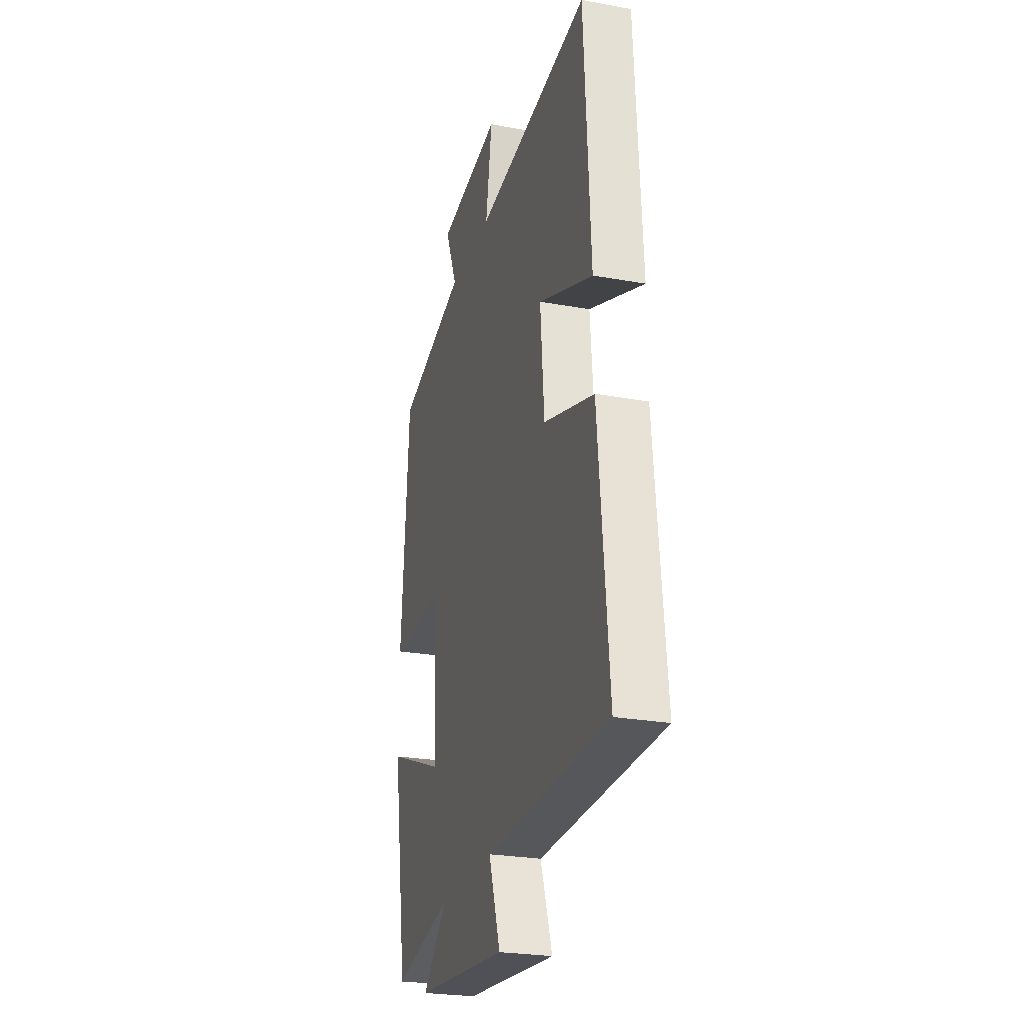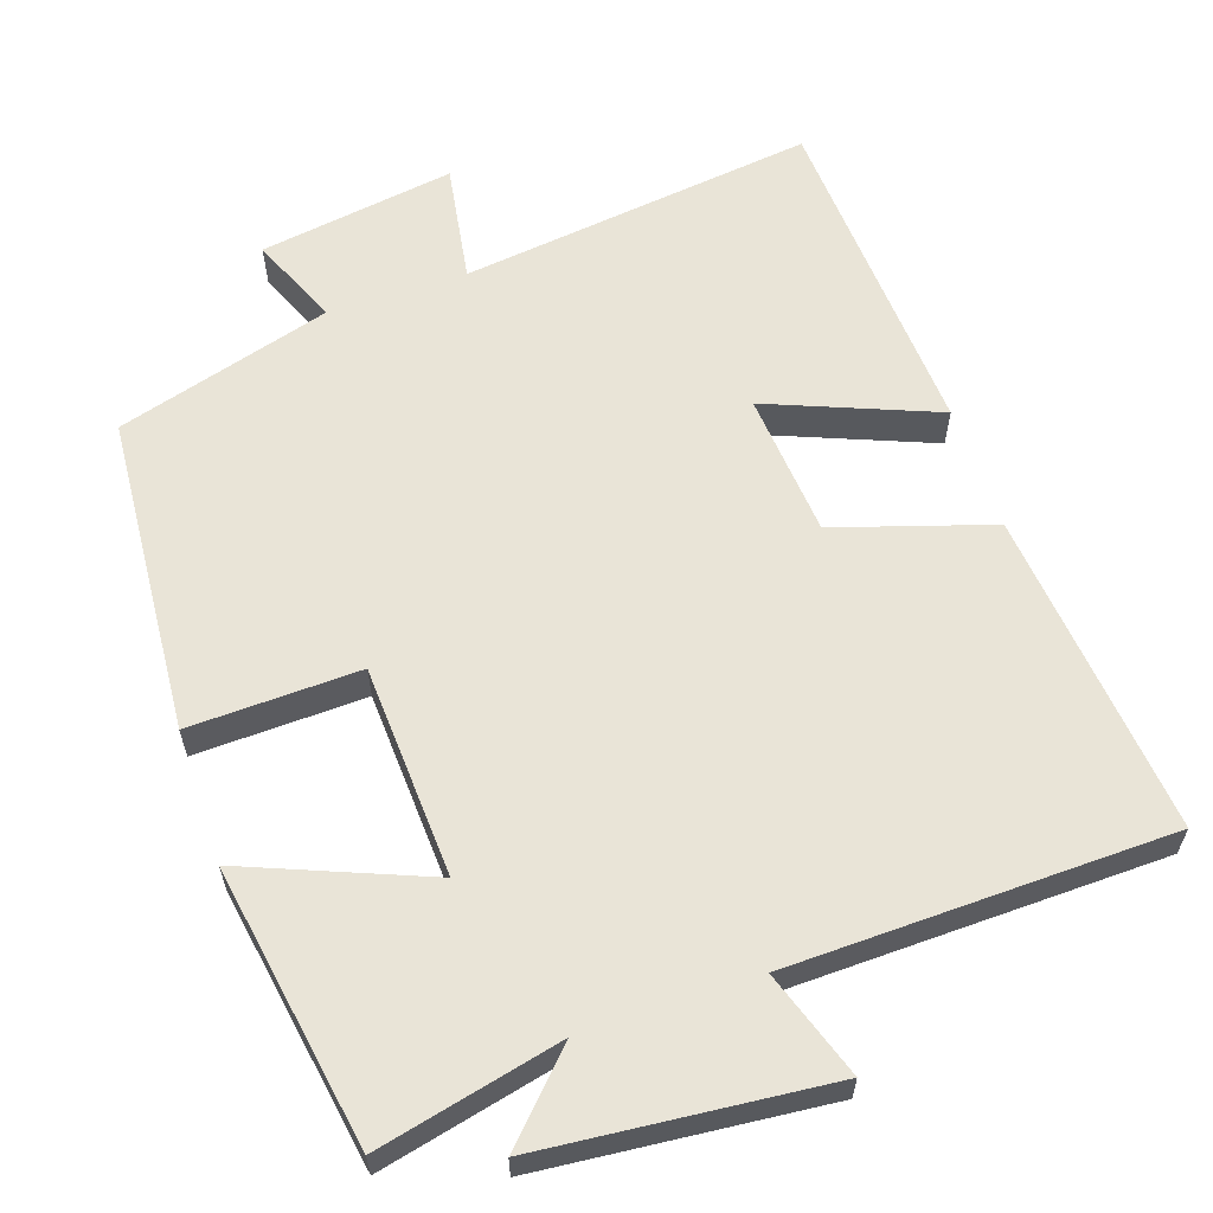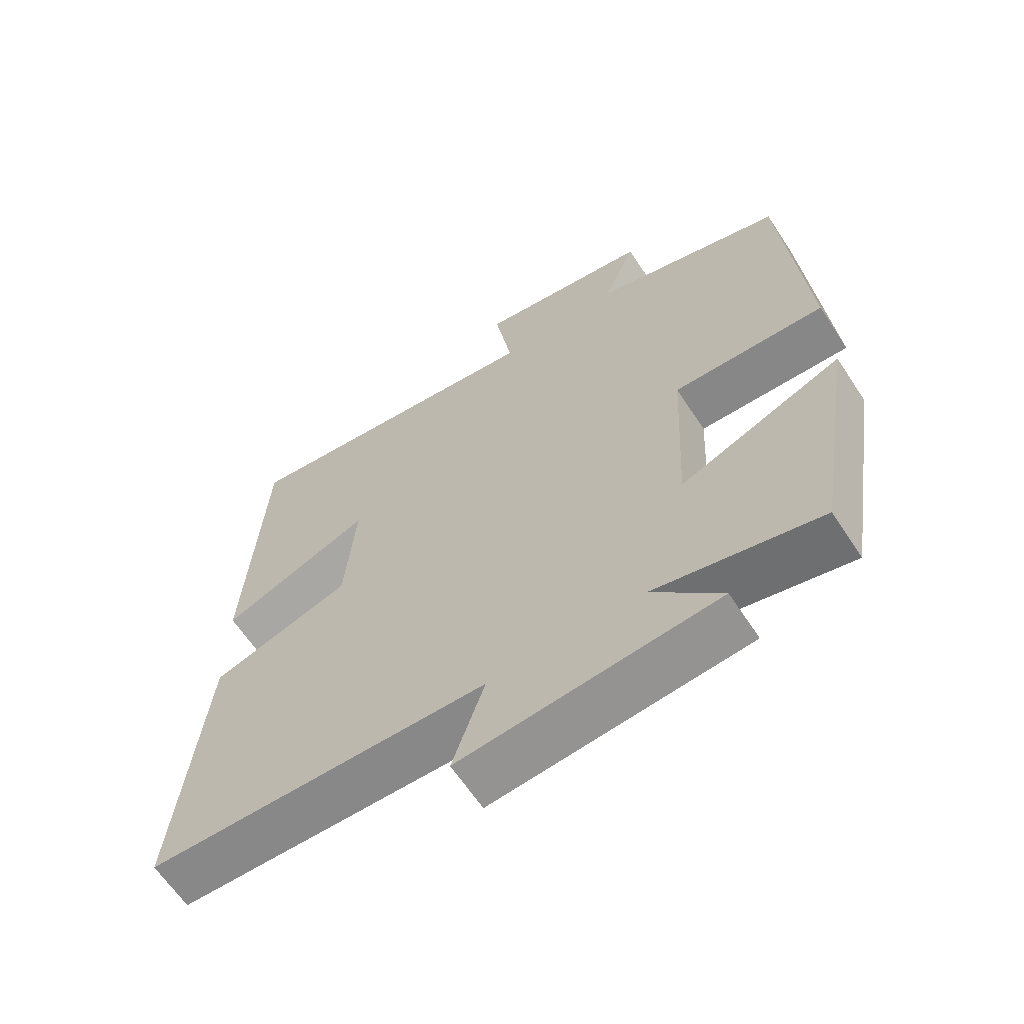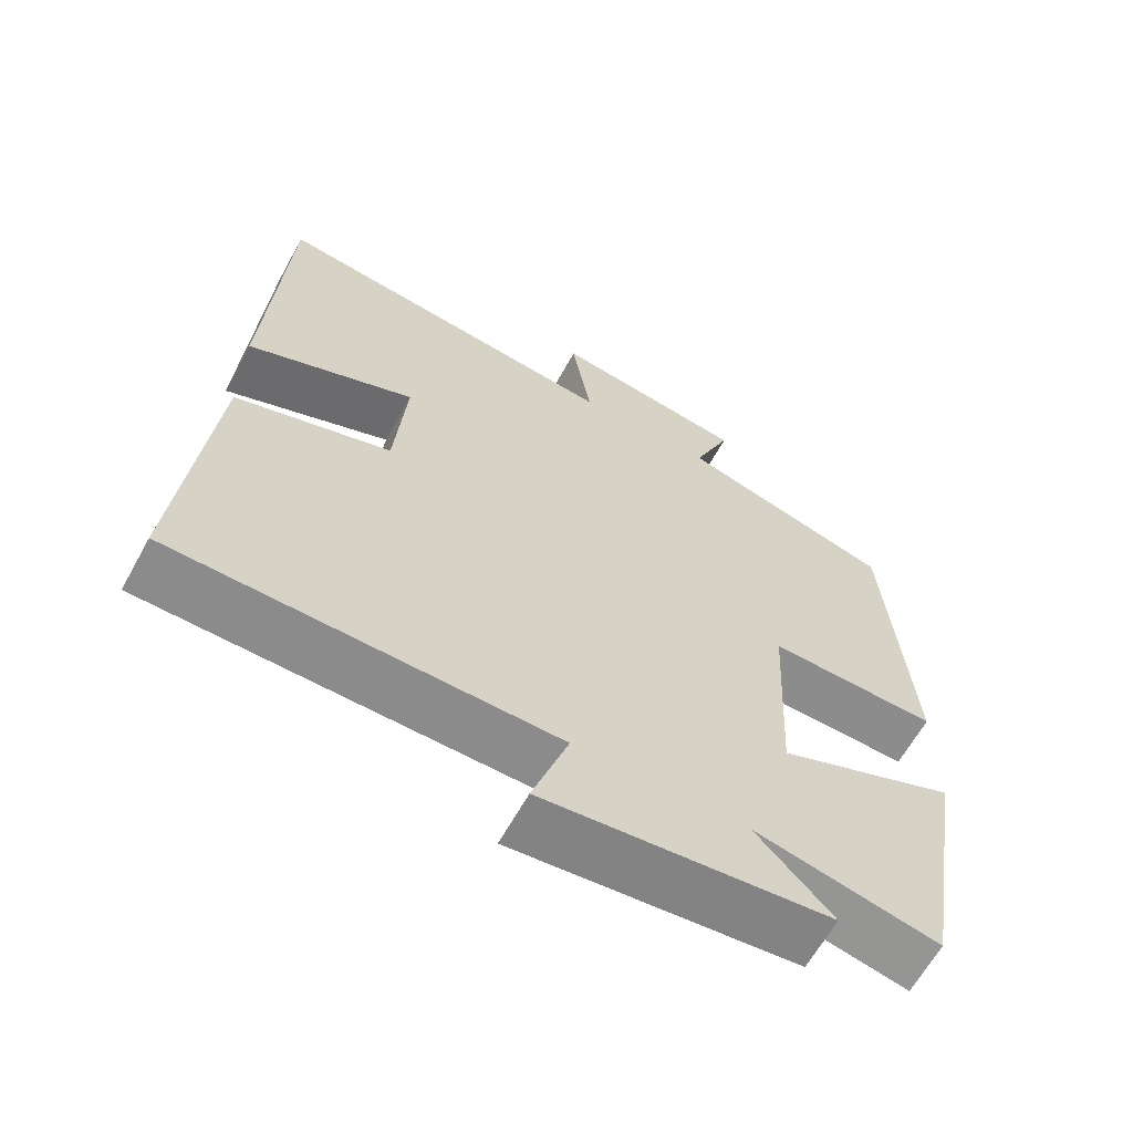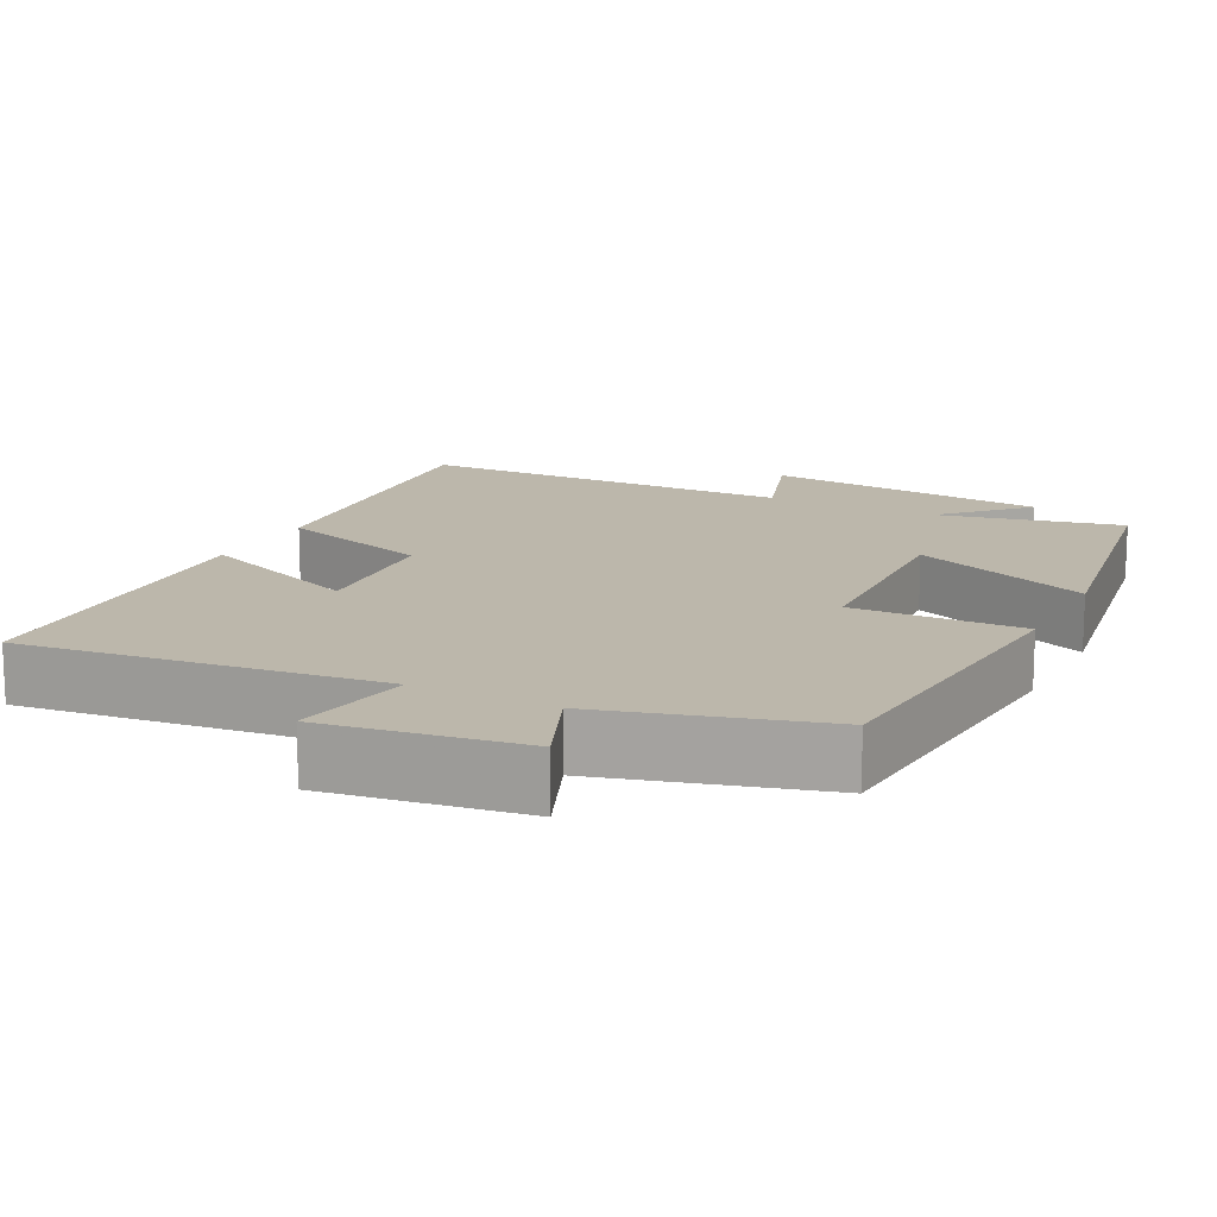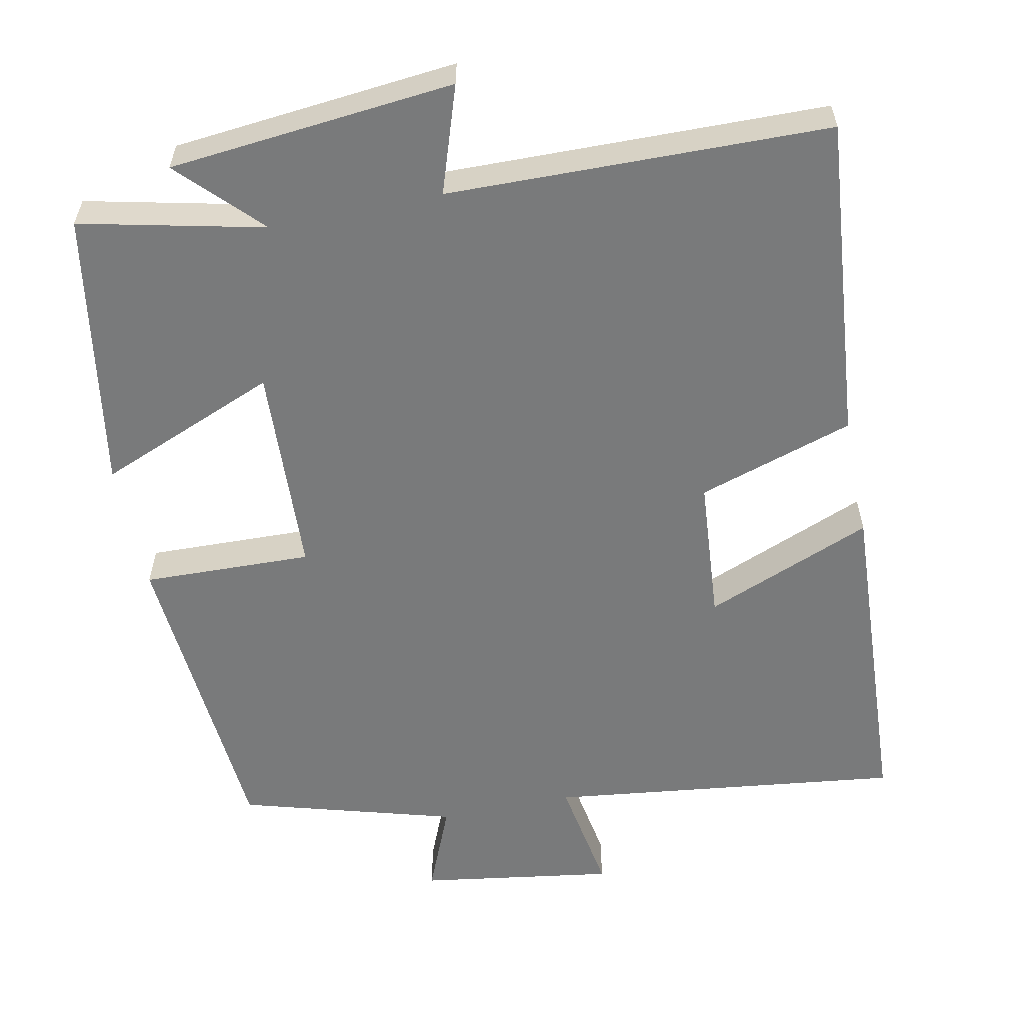
<metadata>
{"format":"obj","ext":"obj","renderer":"f3d","projection":"perspective","resolution":1024,"background":"white","views":[{"elev":-25.5,"azim":-106.3,"up":"+Z"},{"elev":60.9,"azim":161.3,"up":"+Y"},{"elev":-63.5,"azim":33.3,"up":"+Z"},{"elev":-63.5,"azim":-28.8,"up":"+Z"},{"elev":14.5,"azim":27.3,"up":"+Y"},{"elev":-58.0,"azim":-168.3,"up":"+Y"}]}
</metadata>
<code>
v 0.468 0.07 0.417
v 0.5 0.07 -0.006
v 0.274 0.07 0.001
v 0.26 0.07 -0.281
v 0.5 0.07 -0.184
v 0.438 0.07 -0.556
v 0.194 0.07 -0.5
v 0.296 0.07 -0.606
v -0.084 0.07 -0.642
v -0.036 0.07 -0.5
v -0.542 0.07 -0.489
v -0.5 0.07 -0.056
v -0.292 0.07 0.01
v -0.276 0.07 0.202
v -0.5 0.07 0.112
v -0.474 0.07 0.559
v -0.002 0.07 0.5
v -0.028 0.07 0.659
v 0.232 0.07 0.619
v 0.182 0.07 0.5
v 0.468 0 0.417
v 0.5 0 -0.006
v 0.274 0 0.001
v 0.26 0 -0.281
v 0.5 0 -0.184
v 0.438 0 -0.556
v 0.194 0 -0.5
v 0.296 0 -0.606
v -0.084 0 -0.642
v -0.036 0 -0.5
v -0.542 0 -0.489
v -0.5 0 -0.056
v -0.292 0 0.01
v -0.276 0 0.202
v -0.5 0 0.112
v -0.474 0 0.559
v -0.002 0 0.5
v -0.028 0 0.659
v 0.232 0 0.619
v 0.182 0 0.5
f 17 18 19 20
f 1 2 3
f 20 1 3
f 17 20 3
f 14 15 16 17
f 17 3 4
f 14 17 4
f 13 14 4
f 12 13 4
f 11 12 4
f 10 11 4
f 7 8 9 10
f 7 10 4 5
f 5 6 7
f 40 39 38 37
f 23 22 21
f 23 21 40
f 23 40 37
f 37 36 35 34
f 24 23 37
f 24 37 34
f 24 34 33
f 24 33 32
f 24 32 31
f 24 31 30
f 30 29 28 27
f 25 24 30 27
f 27 26 25
f 1 21 22 2
f 2 22 23 3
f 3 23 24 4
f 4 24 25 5
f 5 25 26 6
f 6 26 27 7
f 7 27 28 8
f 8 28 29 9
f 9 29 30 10
f 10 30 31 11
f 11 31 32 12
f 12 32 33 13
f 13 33 34 14
f 14 34 35 15
f 15 35 36 16
f 16 36 37 17
f 17 37 38 18
f 18 38 39 19
f 19 39 40 20
f 20 40 21 1

</code>
